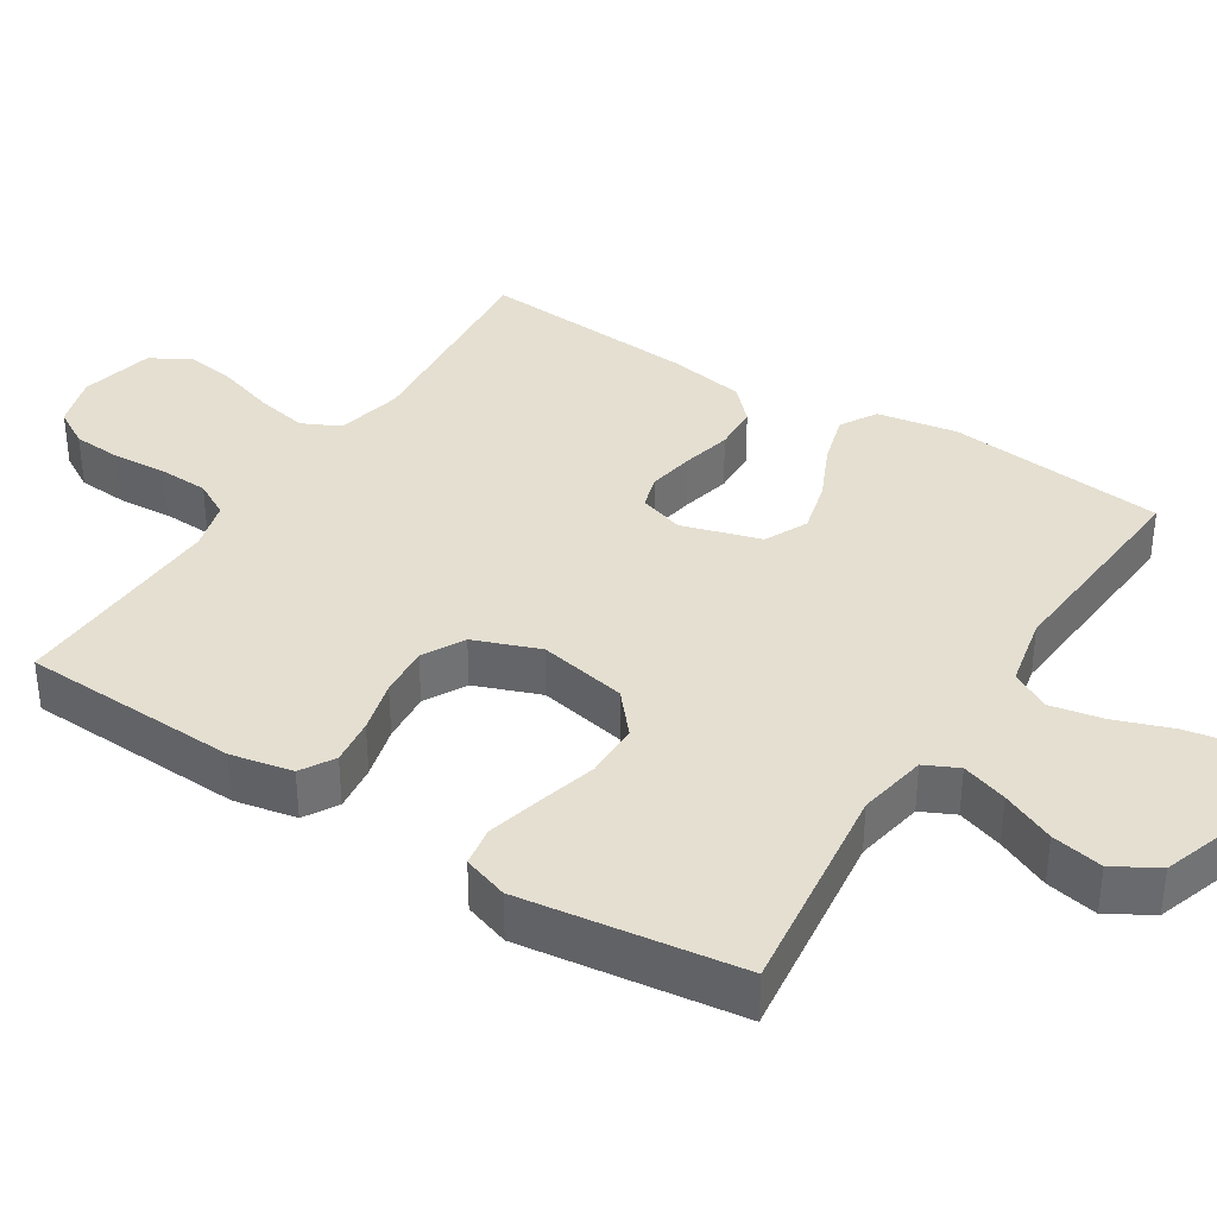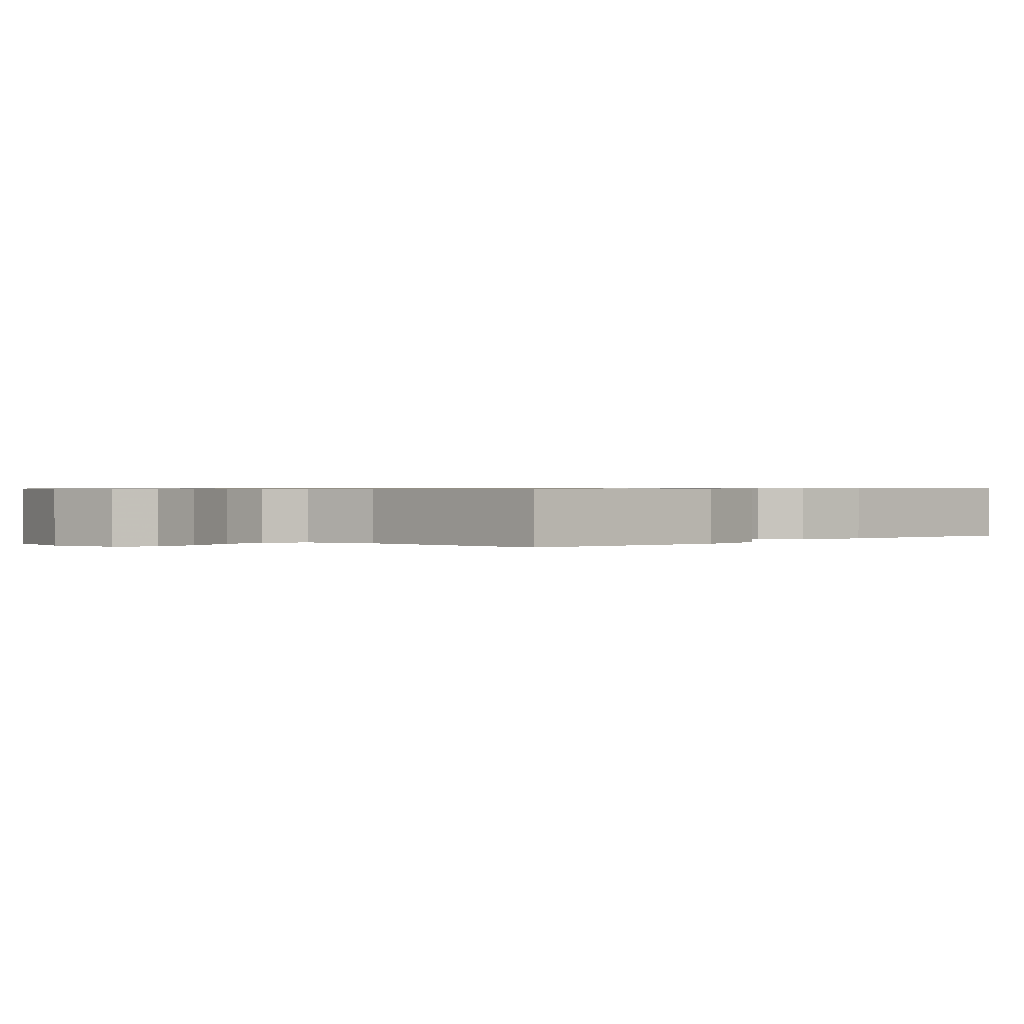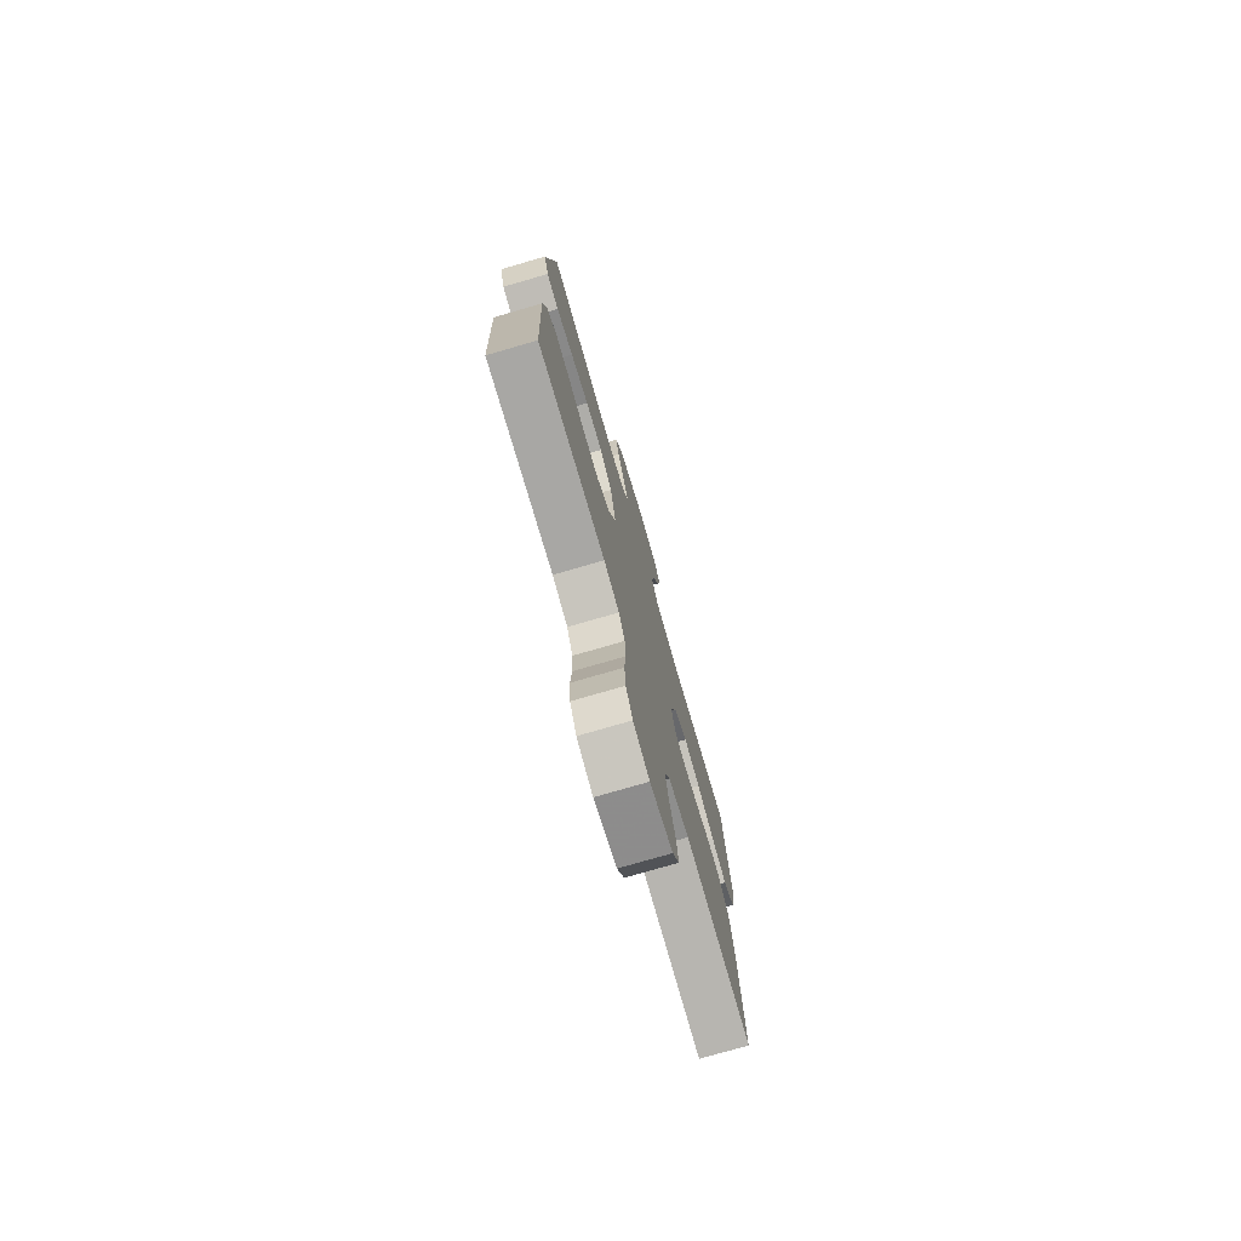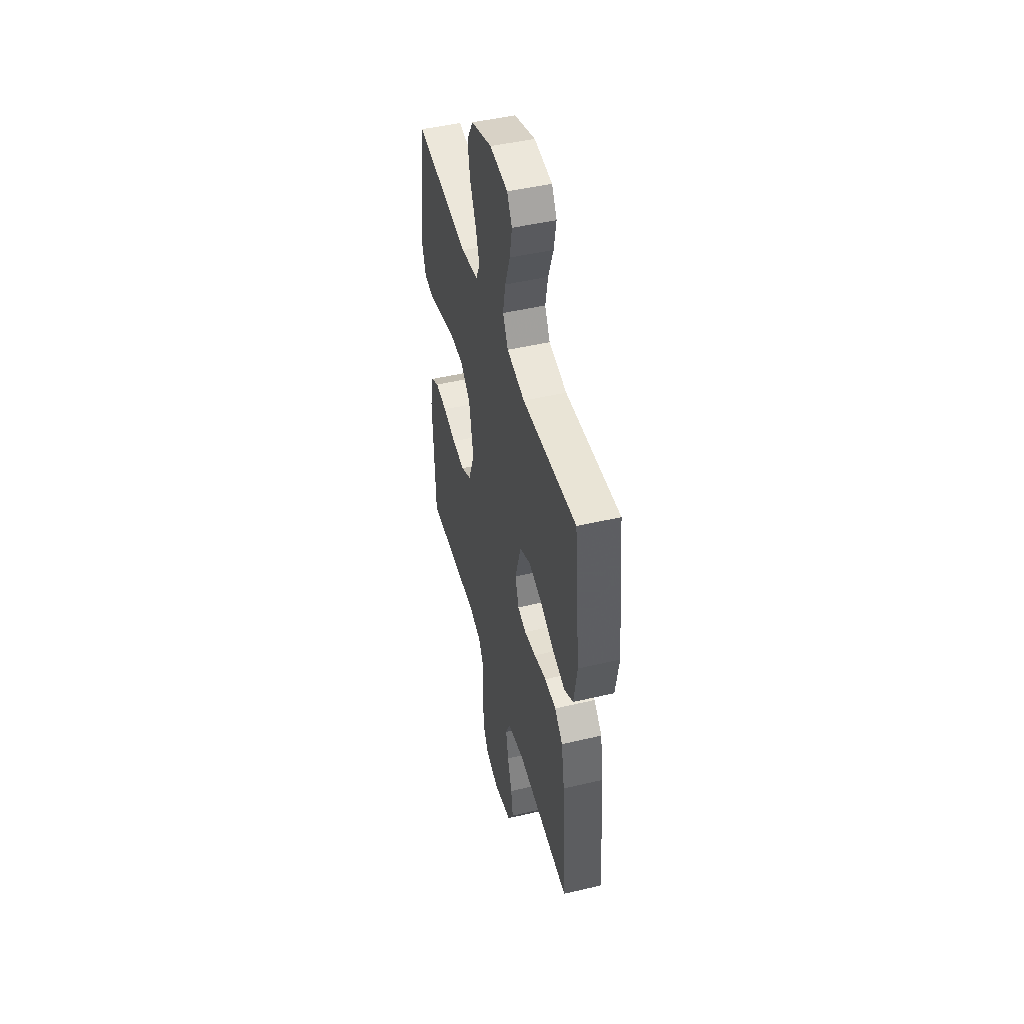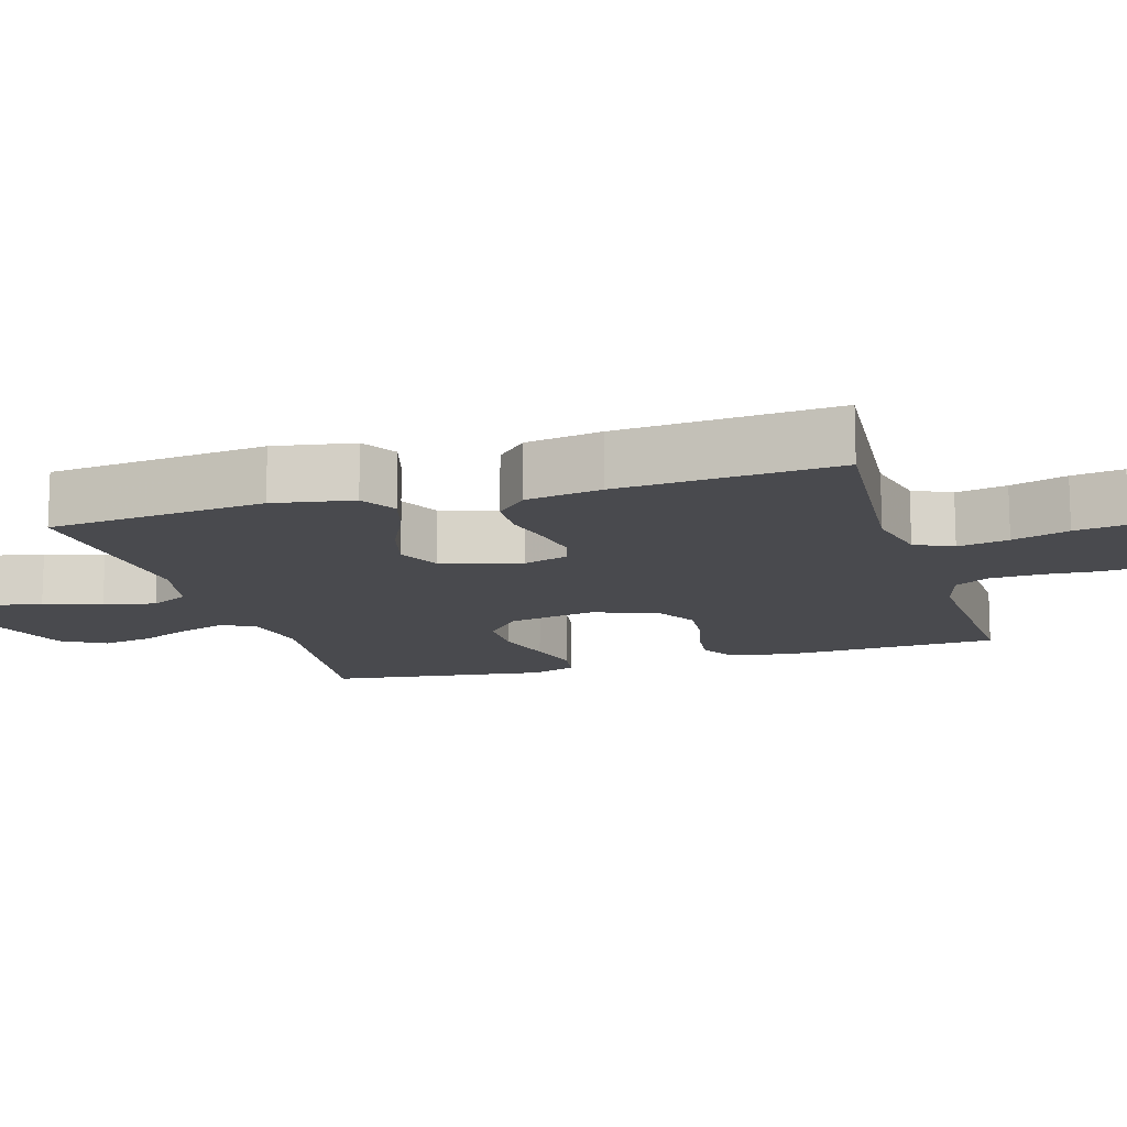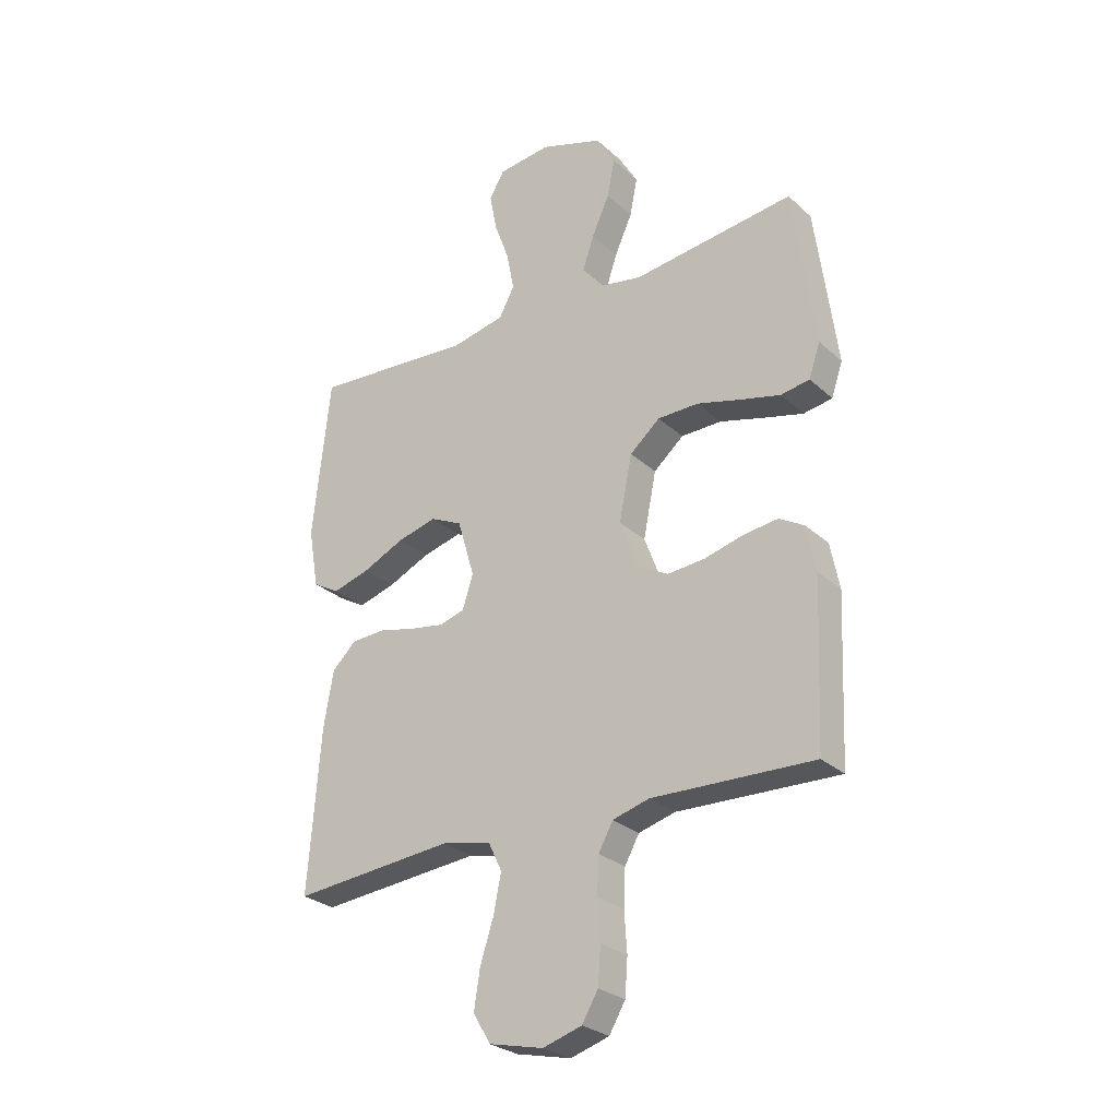
<metadata>
{"format":"obj","ext":"obj","renderer":"f3d","projection":"perspective","resolution":1024,"background":"white","views":[{"elev":36.8,"azim":-57.6,"up":"+Y"},{"elev":0.6,"azim":42.8,"up":"+Y"},{"elev":-76.4,"azim":-73.8,"up":"+Z"},{"elev":47.2,"azim":75.1,"up":"+Z"},{"elev":-13.4,"azim":106.8,"up":"+Y"},{"elev":-27.6,"azim":-143.5,"up":"+Z"}]}
</metadata>
<code>
v 0.5 0.07 0.5
v 0.532 0.07 0.2
v 0.513 0.07 0.09
v 0.463 0.07 0.061
v 0.394 0.07 0.081
v 0.316 0.07 0.117
v 0.243 0.07 0.136
v 0.184 0.07 0.108
v 0.152 0.07 0
v 0.172 0.07 -0.062
v 0.219 0.07 -0.076
v 0.283 0.07 -0.065
v 0.351 0.07 -0.049
v 0.414 0.07 -0.052
v 0.459 0.07 -0.095
v 0.477 0.07 -0.2
v 0.5 0.07 -0.5
v 0.2 0.07 -0.473
v 0.108 0.07 -0.493
v 0.083 0.07 -0.545
v 0.097 0.07 -0.615
v 0.122 0.07 -0.693
v 0.133 0.07 -0.764
v 0.101 0.07 -0.818
v 0 0.07 -0.841
v -0.072 0.07 -0.819
v -0.102 0.07 -0.768
v -0.107 0.07 -0.7
v -0.102 0.07 -0.626
v -0.105 0.07 -0.558
v -0.132 0.07 -0.509
v -0.2 0.07 -0.49
v -0.5 0.07 -0.5
v -0.513 0.07 -0.2
v -0.496 0.07 -0.115
v -0.45 0.07 -0.088
v -0.386 0.07 -0.096
v -0.314 0.07 -0.115
v -0.244 0.07 -0.121
v -0.187 0.07 -0.09
v -0.153 0.07 0
v -0.177 0.07 0.121
v -0.233 0.07 0.169
v -0.309 0.07 0.17
v -0.39 0.07 0.148
v -0.465 0.07 0.129
v -0.519 0.07 0.138
v -0.54 0.07 0.2
v -0.5 0.07 0.5
v -0.2 0.07 0.462
v -0.105 0.07 0.479
v -0.083 0.07 0.525
v -0.104 0.07 0.588
v -0.137 0.07 0.661
v -0.151 0.07 0.732
v -0.116 0.07 0.792
v 0 0.07 0.831
v 0.099 0.07 0.82
v 0.127 0.07 0.772
v 0.114 0.07 0.703
v 0.086 0.07 0.625
v 0.072 0.07 0.553
v 0.101 0.07 0.499
v 0.2 0.07 0.478
v 0.5 0 0.5
v 0.532 0 0.2
v 0.513 0 0.09
v 0.463 0 0.061
v 0.394 0 0.081
v 0.316 0 0.117
v 0.243 0 0.136
v 0.184 0 0.108
v 0.152 0 0
v 0.172 0 -0.062
v 0.219 0 -0.076
v 0.283 0 -0.065
v 0.351 0 -0.049
v 0.414 0 -0.052
v 0.459 0 -0.095
v 0.477 0 -0.2
v 0.5 0 -0.5
v 0.2 0 -0.473
v 0.108 0 -0.493
v 0.083 0 -0.545
v 0.097 0 -0.615
v 0.122 0 -0.693
v 0.133 0 -0.764
v 0.101 0 -0.818
v 0 0 -0.841
v -0.072 0 -0.819
v -0.102 0 -0.768
v -0.107 0 -0.7
v -0.102 0 -0.626
v -0.105 0 -0.558
v -0.132 0 -0.509
v -0.2 0 -0.49
v -0.5 0 -0.5
v -0.513 0 -0.2
v -0.496 0 -0.115
v -0.45 0 -0.088
v -0.386 0 -0.096
v -0.314 0 -0.115
v -0.244 0 -0.121
v -0.187 0 -0.09
v -0.153 0 0
v -0.177 0 0.121
v -0.233 0 0.169
v -0.309 0 0.17
v -0.39 0 0.148
v -0.465 0 0.129
v -0.519 0 0.138
v -0.54 0 0.2
v -0.5 0 0.5
v -0.2 0 0.462
v -0.105 0 0.479
v -0.083 0 0.525
v -0.104 0 0.588
v -0.137 0 0.661
v -0.151 0 0.732
v -0.116 0 0.792
v 0 0 0.831
v 0.099 0 0.82
v 0.127 0 0.772
v 0.114 0 0.703
v 0.086 0 0.625
v 0.072 0 0.553
v 0.101 0 0.499
v 0.2 0 0.478
f 58 59 60 61
f 58 61 62
f 57 58 62
f 56 57 62
f 53 54 55 56
f 52 53 56 62
f 51 52 62 63
f 47 48 49 50
f 44 45 46 47
f 44 47 50 51
f 35 36 37 38
f 35 38 39
f 32 33 34 35
f 31 32 35 39
f 30 31 39 40
f 26 27 28 29
f 26 29 30
f 25 26 30
f 21 22 23 24
f 20 21 24 25
f 15 16 17 18
f 15 18 19
f 12 13 14 15
f 11 12 15 19
f 10 11 19 20
f 3 4 5 6
f 3 6 7
f 64 1 2 3
f 64 3 7
f 63 64 7 8
f 43 44 51 63
f 42 43 63 8
f 41 42 8 9
f 25 30 40 41
f 20 25 41
f 9 10 20 41
f 125 124 123 122
f 126 125 122
f 126 122 121
f 126 121 120
f 120 119 118 117
f 126 120 117 116
f 127 126 116 115
f 114 113 112 111
f 111 110 109 108
f 115 114 111 108
f 102 101 100 99
f 103 102 99
f 99 98 97 96
f 103 99 96 95
f 104 103 95 94
f 93 92 91 90
f 94 93 90
f 94 90 89
f 88 87 86 85
f 89 88 85 84
f 82 81 80 79
f 83 82 79
f 79 78 77 76
f 83 79 76 75
f 84 83 75 74
f 70 69 68 67
f 71 70 67
f 67 66 65 128
f 71 67 128
f 72 71 128 127
f 127 115 108 107
f 72 127 107 106
f 73 72 106 105
f 105 104 94 89
f 105 89 84
f 105 84 74 73
f 1 65 66 2
f 2 66 67 3
f 3 67 68 4
f 4 68 69 5
f 5 69 70 6
f 6 70 71 7
f 7 71 72 8
f 8 72 73 9
f 9 73 74 10
f 10 74 75 11
f 11 75 76 12
f 12 76 77 13
f 13 77 78 14
f 14 78 79 15
f 15 79 80 16
f 16 80 81 17
f 17 81 82 18
f 18 82 83 19
f 19 83 84 20
f 20 84 85 21
f 21 85 86 22
f 22 86 87 23
f 23 87 88 24
f 24 88 89 25
f 25 89 90 26
f 26 90 91 27
f 27 91 92 28
f 28 92 93 29
f 29 93 94 30
f 30 94 95 31
f 31 95 96 32
f 32 96 97 33
f 33 97 98 34
f 34 98 99 35
f 35 99 100 36
f 36 100 101 37
f 37 101 102 38
f 38 102 103 39
f 39 103 104 40
f 40 104 105 41
f 41 105 106 42
f 42 106 107 43
f 43 107 108 44
f 44 108 109 45
f 45 109 110 46
f 46 110 111 47
f 47 111 112 48
f 48 112 113 49
f 49 113 114 50
f 50 114 115 51
f 51 115 116 52
f 52 116 117 53
f 53 117 118 54
f 54 118 119 55
f 55 119 120 56
f 56 120 121 57
f 57 121 122 58
f 58 122 123 59
f 59 123 124 60
f 60 124 125 61
f 61 125 126 62
f 62 126 127 63
f 63 127 128 64
f 64 128 65 1

</code>
